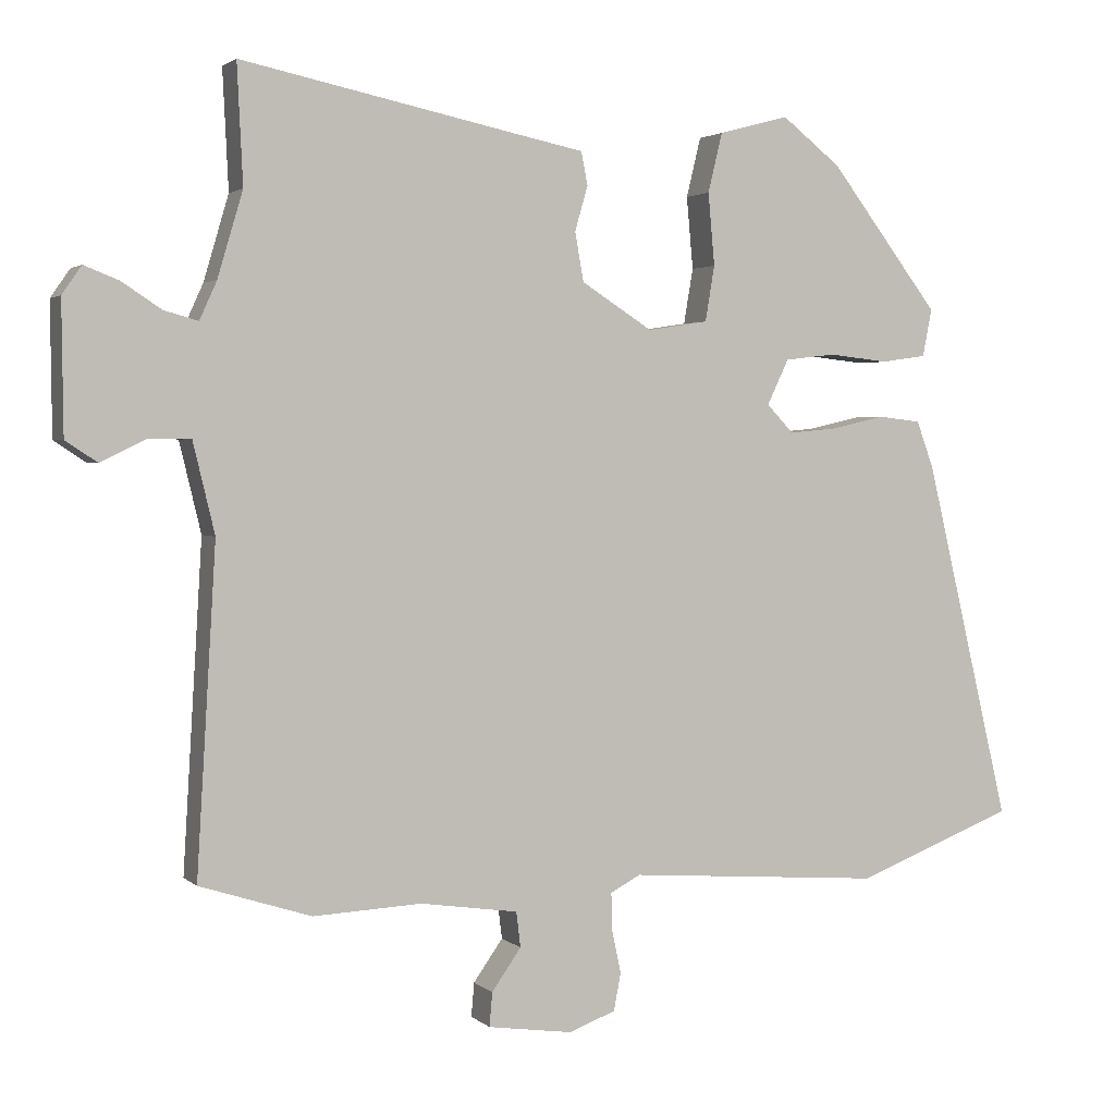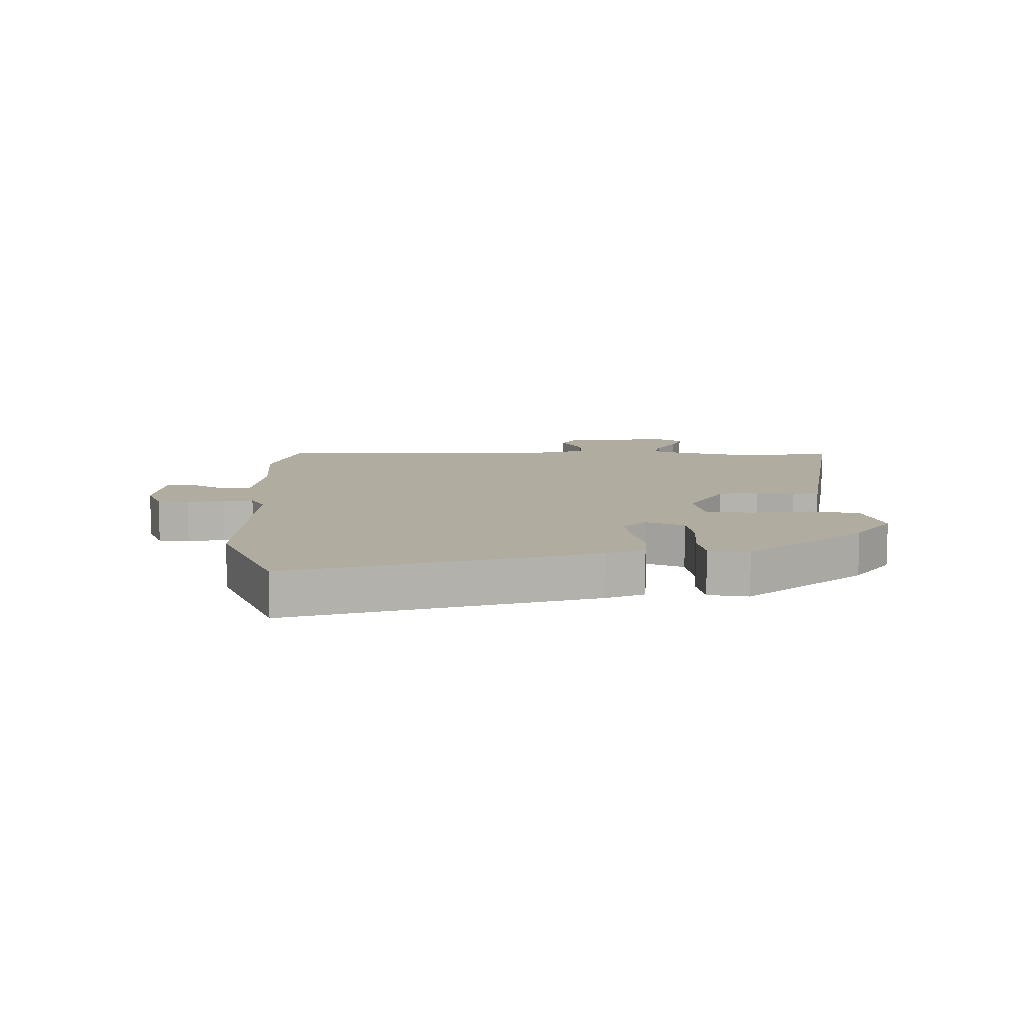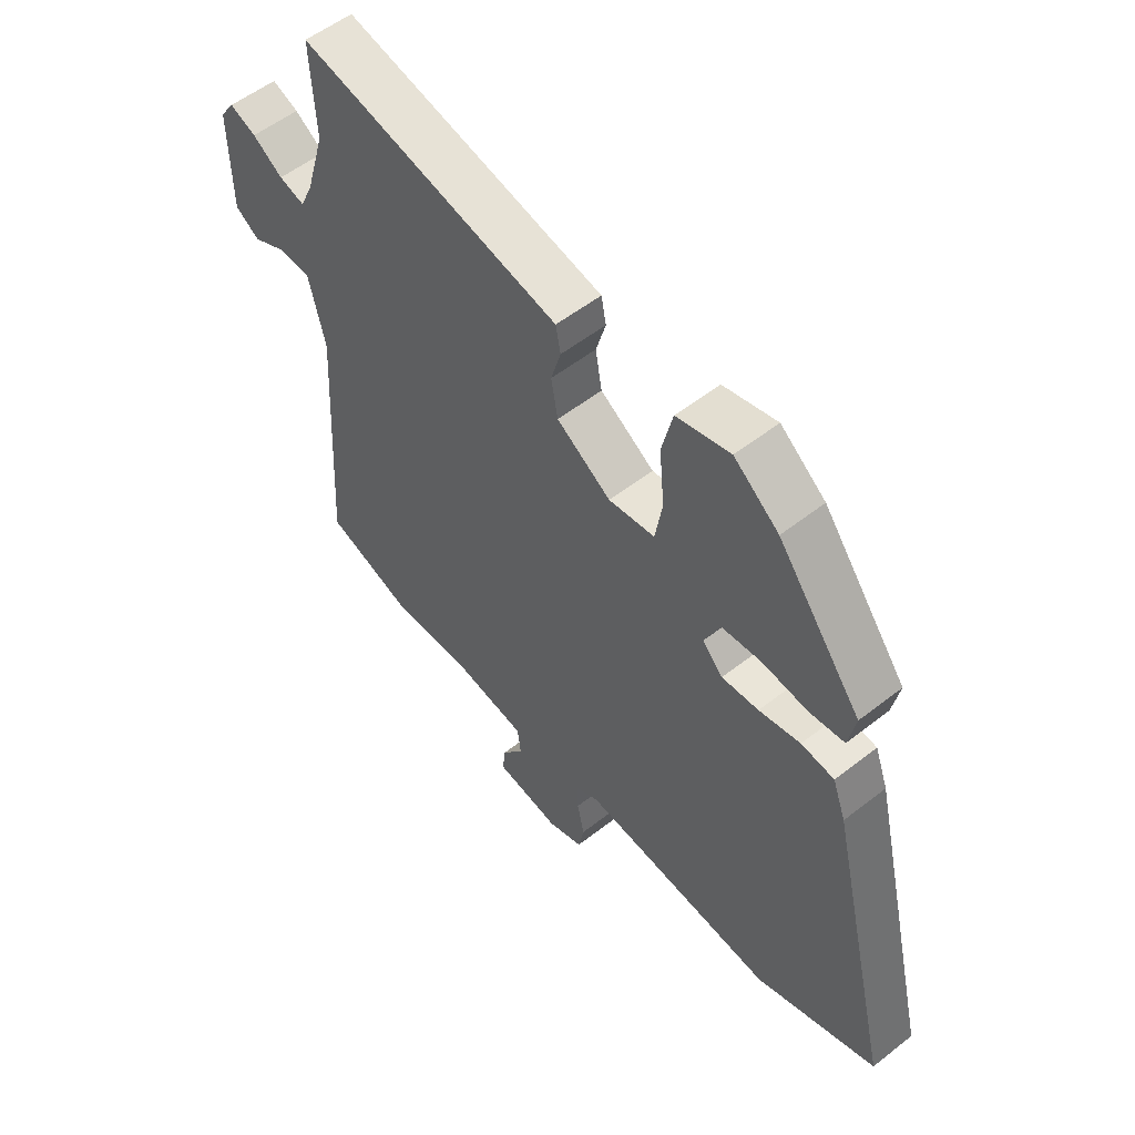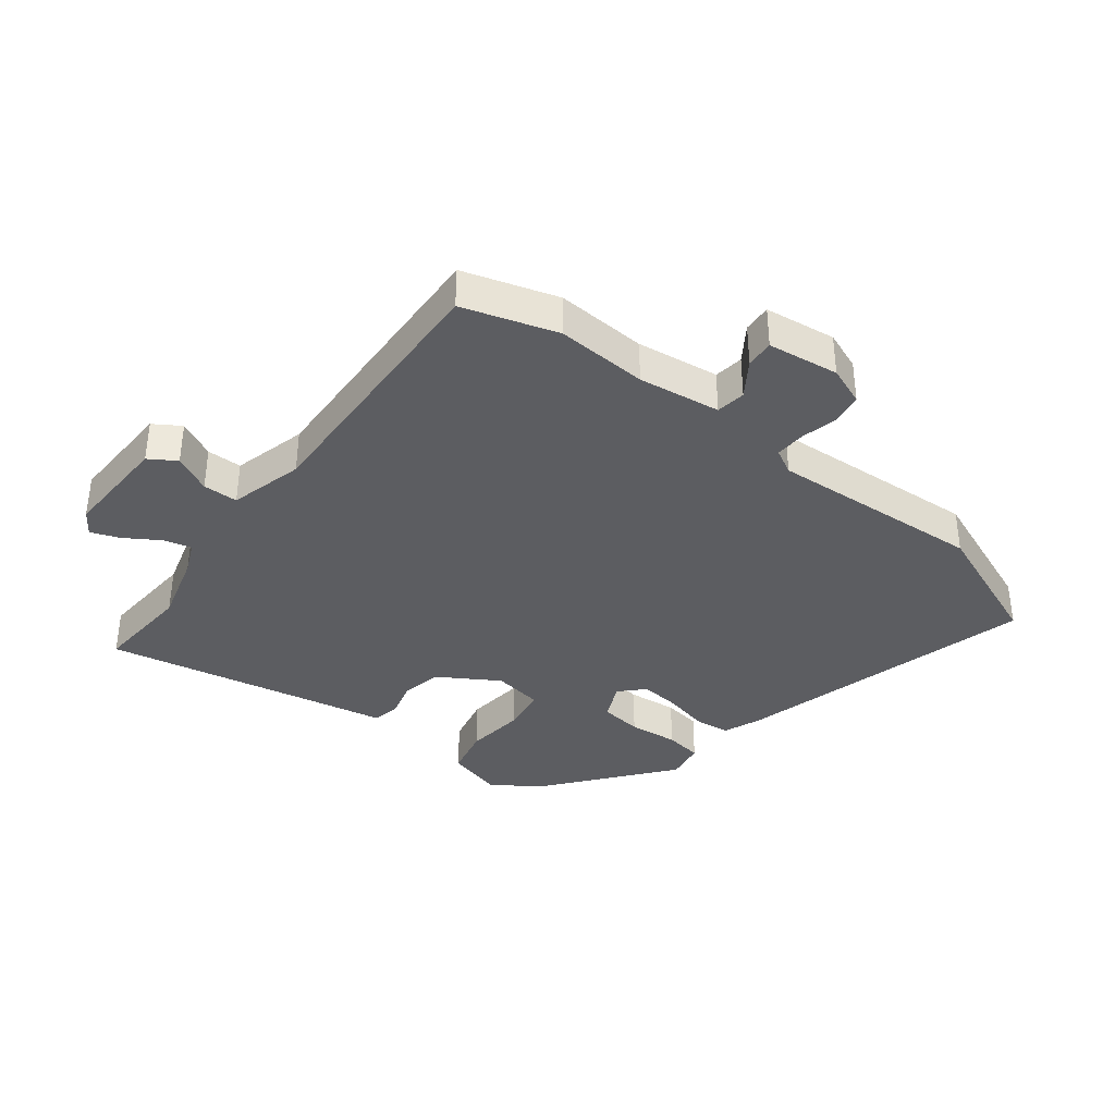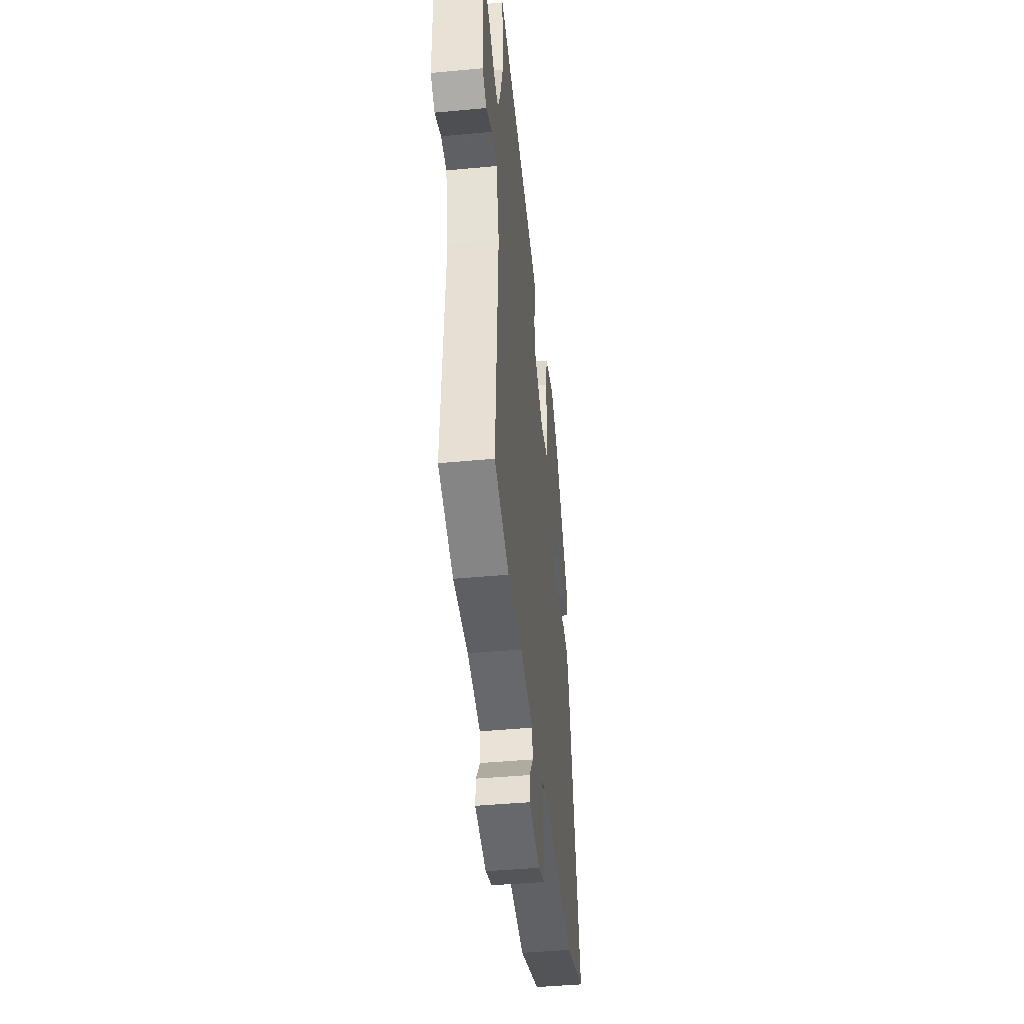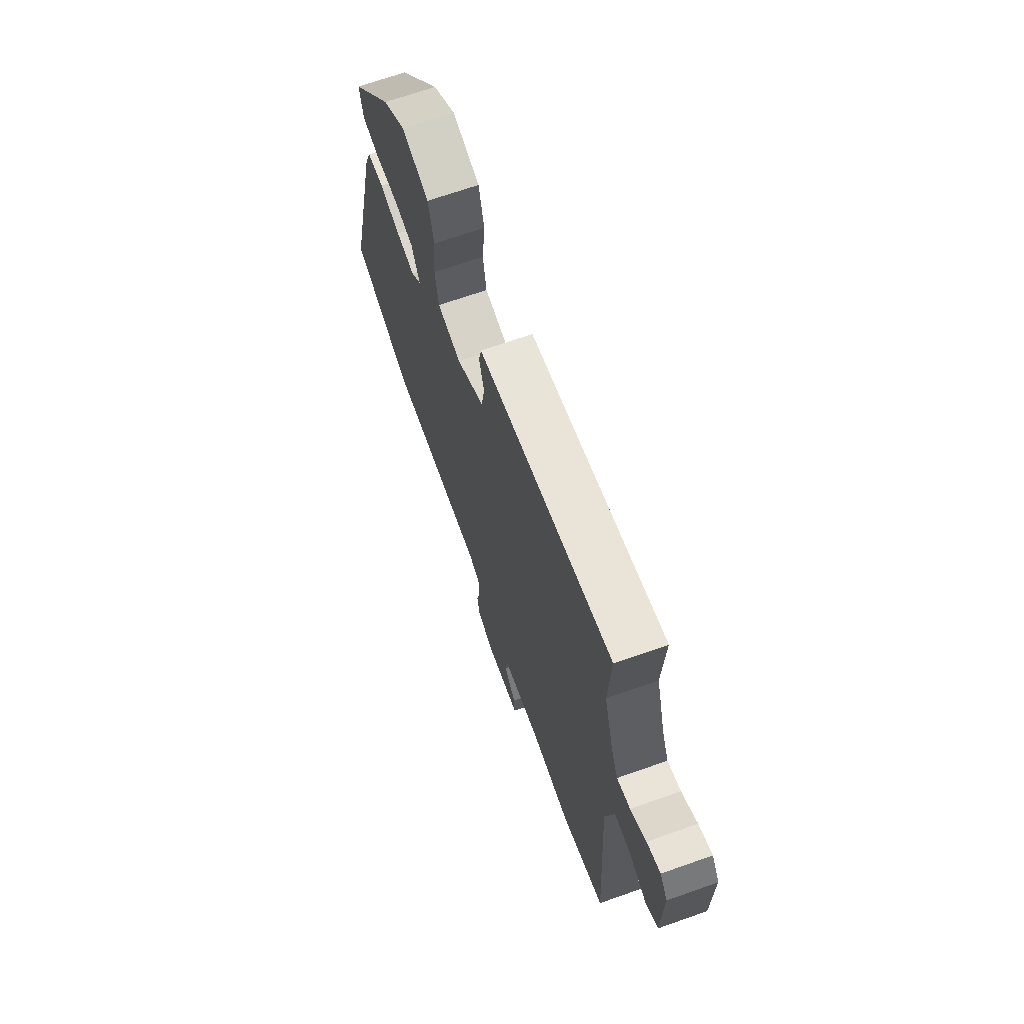
<metadata>
{"format":"obj","ext":"obj","renderer":"f3d","projection":"perspective","resolution":1024,"background":"white","views":[{"elev":2.4,"azim":157.7,"up":"+Z"},{"elev":10.0,"azim":-92.0,"up":"+Y"},{"elev":55.0,"azim":-129.6,"up":"+Z"},{"elev":-36.4,"azim":141.3,"up":"+Y"},{"elev":-44.3,"azim":96.2,"up":"+Z"},{"elev":68.7,"azim":70.6,"up":"+Z"}]}
</metadata>
<code>
v 0.562 0.07 -0.48
v 0.407 0.07 -0.53
v 0.256 0.07 -0.523
v 0.12 0.07 -0.543
v 0.114 0.07 -0.592
v 0.155 0.07 -0.65
v 0.159 0.07 -0.697
v 0.041 0.07 -0.714
v -0.024 0.07 -0.69
v -0.034 0.07 -0.638
v -0.021 0.07 -0.577
v -0.02 0.07 -0.526
v -0.062 0.07 -0.504
v -0.419 0.07 -0.531
v -0.641 0.07 -0.446
v -0.521 0.07 0.056
v -0.497 0.07 0.121
v -0.437 0.07 0.128
v -0.362 0.07 0.111
v -0.295 0.07 0.105
v -0.258 0.07 0.144
v -0.288 0.07 0.207
v -0.359 0.07 0.215
v -0.442 0.07 0.206
v -0.505 0.07 0.215
v -0.518 0.07 0.281
v -0.365 0.07 0.48
v -0.283 0.07 0.544
v -0.185 0.07 0.518
v -0.165 0.07 0.435
v -0.174 0.07 0.335
v -0.161 0.07 0.258
v -0.077 0.07 0.245
v 0.022 0.07 0.308
v 0.034 0.07 0.376
v 0.016 0.07 0.438
v 0.025 0.07 0.484
v 0.119 0.07 0.503
v 0.504 0.07 0.582
v 0.496 0.07 0.417
v 0.531 0.07 0.299
v 0.555 0.07 0.246
v 0.602 0.07 0.259
v 0.657 0.07 0.295
v 0.705 0.07 0.314
v 0.732 0.07 0.275
v 0.73 0.07 0.094
v 0.686 0.07 0.065
v 0.623 0.07 0.096
v 0.565 0.07 0.095
v 0.535 0.07 -0.03
v 0.562 0 -0.48
v 0.407 0 -0.53
v 0.256 0 -0.523
v 0.12 0 -0.543
v 0.114 0 -0.592
v 0.155 0 -0.65
v 0.159 0 -0.697
v 0.041 0 -0.714
v -0.024 0 -0.69
v -0.034 0 -0.638
v -0.021 0 -0.577
v -0.02 0 -0.526
v -0.062 0 -0.504
v -0.419 0 -0.531
v -0.641 0 -0.446
v -0.521 0 0.056
v -0.497 0 0.121
v -0.437 0 0.128
v -0.362 0 0.111
v -0.295 0 0.105
v -0.258 0 0.144
v -0.288 0 0.207
v -0.359 0 0.215
v -0.442 0 0.206
v -0.505 0 0.215
v -0.518 0 0.281
v -0.365 0 0.48
v -0.283 0 0.544
v -0.185 0 0.518
v -0.165 0 0.435
v -0.174 0 0.335
v -0.161 0 0.258
v -0.077 0 0.245
v 0.022 0 0.308
v 0.034 0 0.376
v 0.016 0 0.438
v 0.025 0 0.484
v 0.119 0 0.503
v 0.504 0 0.582
v 0.496 0 0.417
v 0.531 0 0.299
v 0.555 0 0.246
v 0.602 0 0.259
v 0.657 0 0.295
v 0.705 0 0.314
v 0.732 0 0.275
v 0.73 0 0.094
v 0.686 0 0.065
v 0.623 0 0.096
v 0.565 0 0.095
v 0.535 0 -0.03
f 46 47 48 49
f 46 49 50
f 43 44 45 46
f 42 43 46 50
f 41 42 50 51
f 38 39 40
f 38 40 41 51
f 35 36 37 38
f 34 35 38 51
f 28 29 30 31
f 28 31 32
f 27 28 32
f 26 27 32
f 23 24 25 26
f 22 23 26 32
f 21 22 32 33
f 16 17 18 19
f 16 19 20
f 13 14 15 16
f 12 13 16 20
f 8 9 10 11
f 8 11 12
f 5 6 7 8
f 4 5 8 12
f 3 4 12 20
f 33 34 51 1
f 3 20 21 33
f 1 2 3 33
f 100 99 98 97
f 101 100 97
f 97 96 95 94
f 101 97 94 93
f 102 101 93 92
f 91 90 89
f 102 92 91 89
f 89 88 87 86
f 102 89 86 85
f 82 81 80 79
f 83 82 79
f 83 79 78
f 83 78 77
f 77 76 75 74
f 83 77 74 73
f 84 83 73 72
f 70 69 68 67
f 71 70 67
f 67 66 65 64
f 71 67 64 63
f 62 61 60 59
f 63 62 59
f 59 58 57 56
f 63 59 56 55
f 71 63 55 54
f 52 102 85 84
f 84 72 71 54
f 84 54 53 52
f 1 52 53 2
f 2 53 54 3
f 3 54 55 4
f 4 55 56 5
f 5 56 57 6
f 6 57 58 7
f 7 58 59 8
f 8 59 60 9
f 9 60 61 10
f 10 61 62 11
f 11 62 63 12
f 12 63 64 13
f 13 64 65 14
f 14 65 66 15
f 15 66 67 16
f 16 67 68 17
f 17 68 69 18
f 18 69 70 19
f 19 70 71 20
f 20 71 72 21
f 21 72 73 22
f 22 73 74 23
f 23 74 75 24
f 24 75 76 25
f 25 76 77 26
f 26 77 78 27
f 27 78 79 28
f 28 79 80 29
f 29 80 81 30
f 30 81 82 31
f 31 82 83 32
f 32 83 84 33
f 33 84 85 34
f 34 85 86 35
f 35 86 87 36
f 36 87 88 37
f 37 88 89 38
f 38 89 90 39
f 39 90 91 40
f 40 91 92 41
f 41 92 93 42
f 42 93 94 43
f 43 94 95 44
f 44 95 96 45
f 45 96 97 46
f 46 97 98 47
f 47 98 99 48
f 48 99 100 49
f 49 100 101 50
f 50 101 102 51
f 51 102 52 1

</code>
